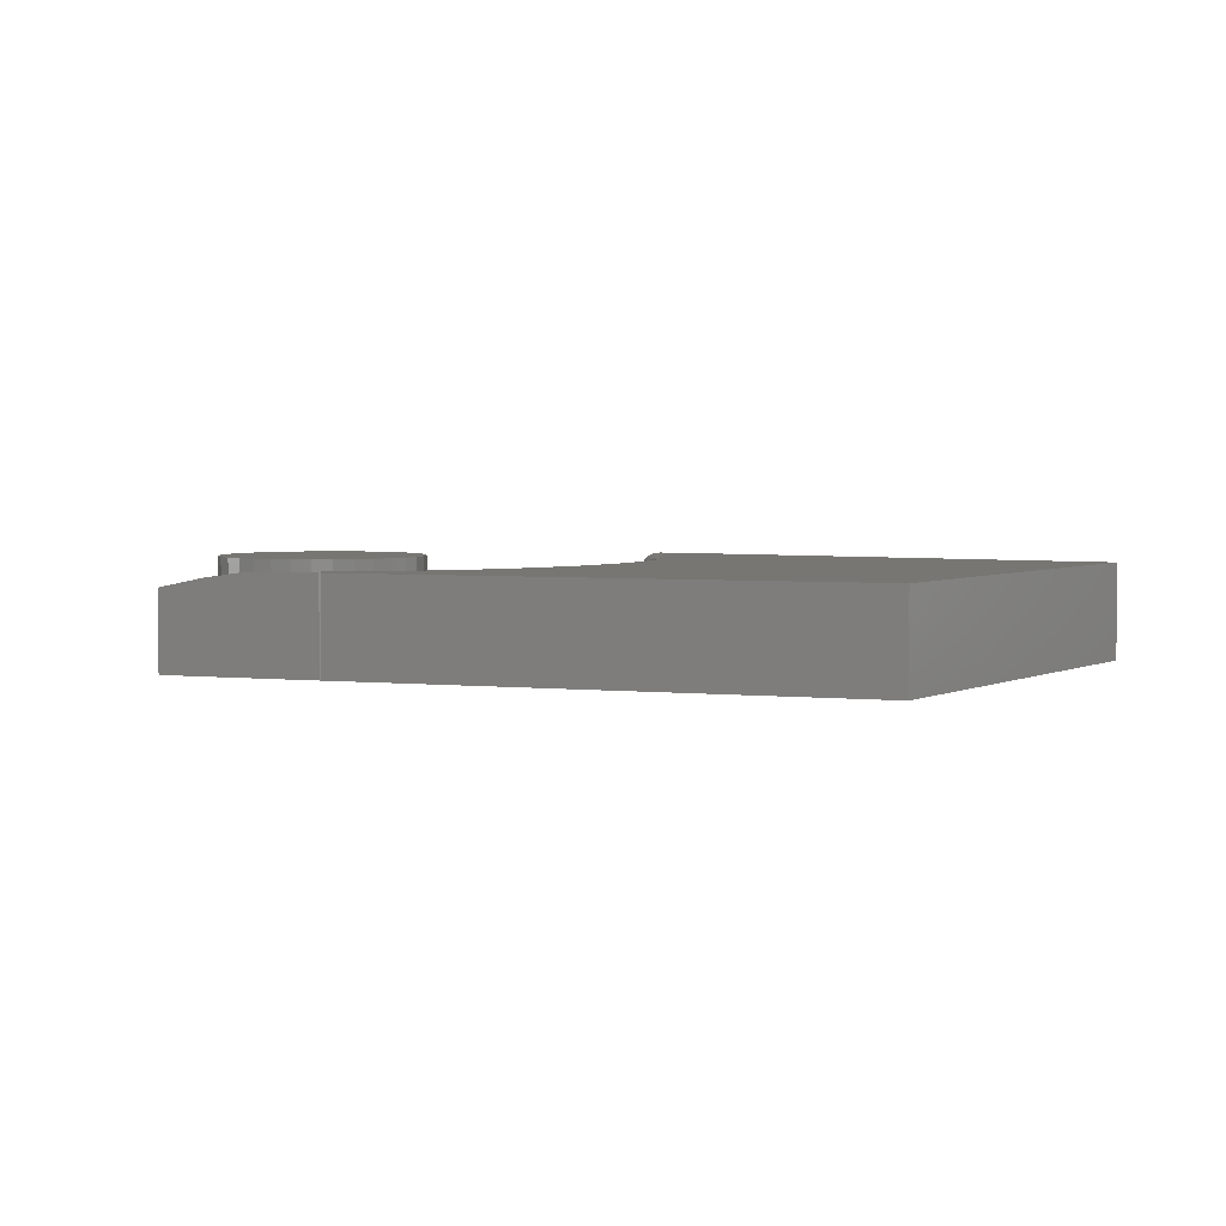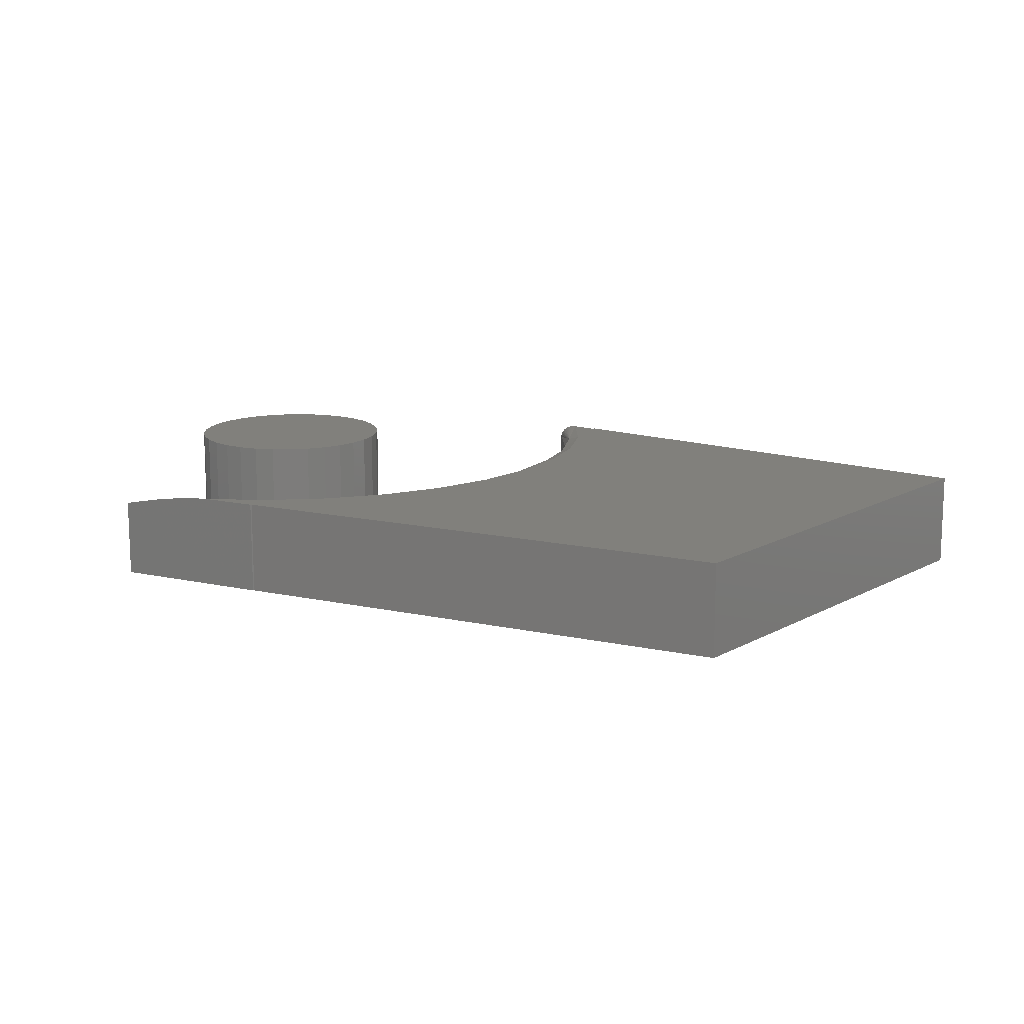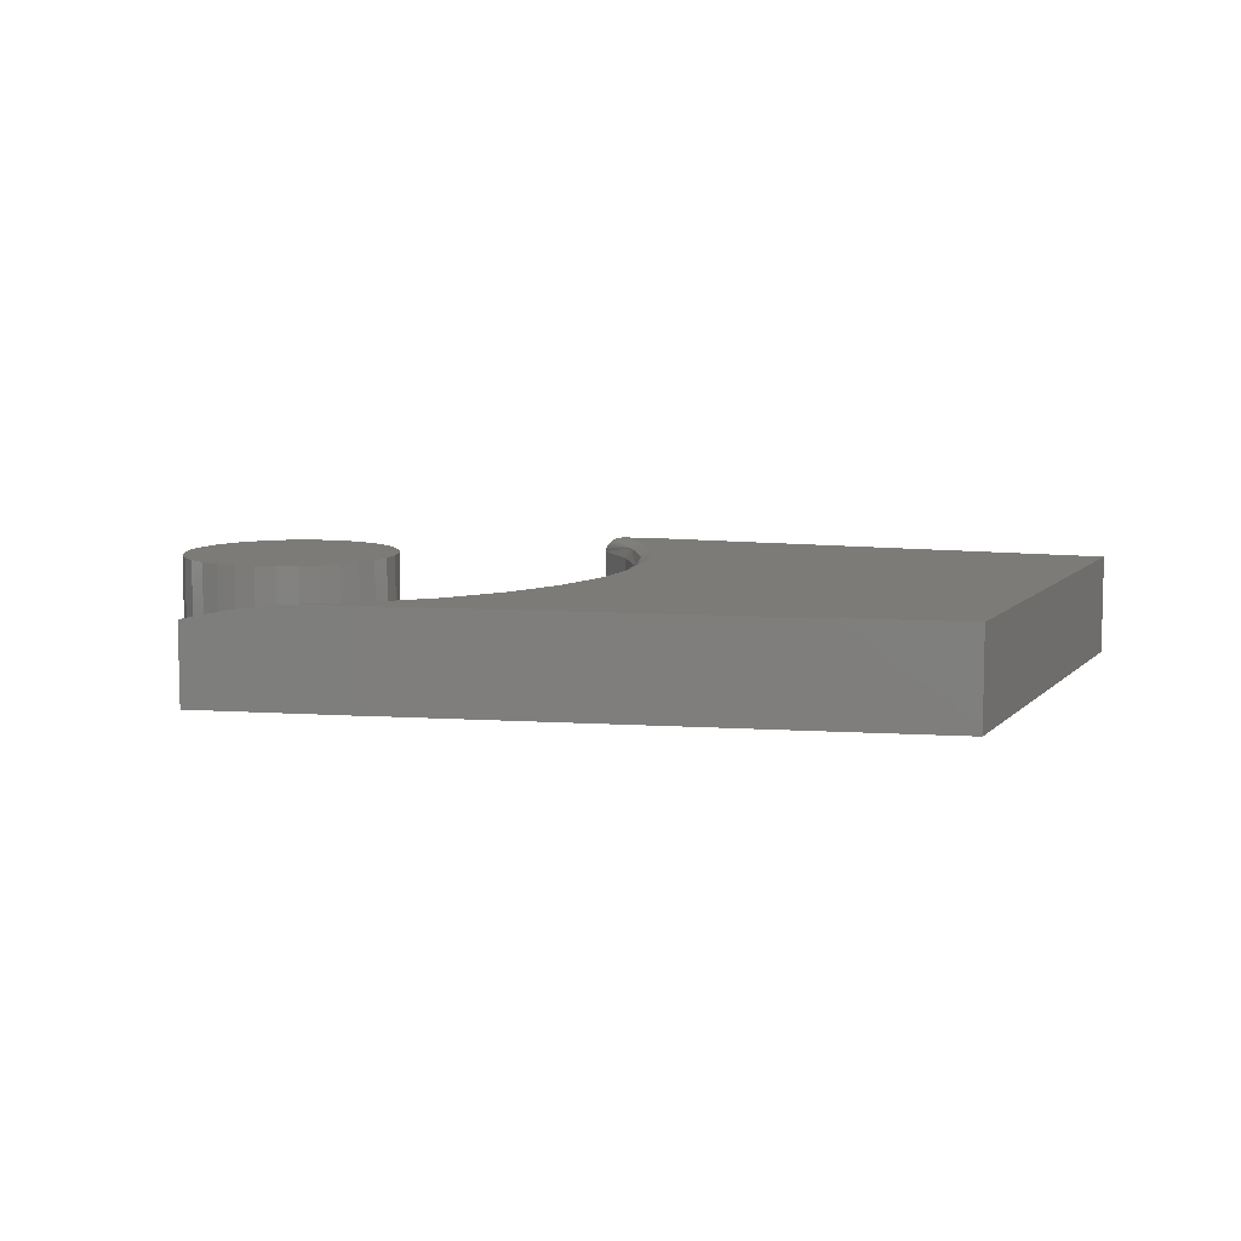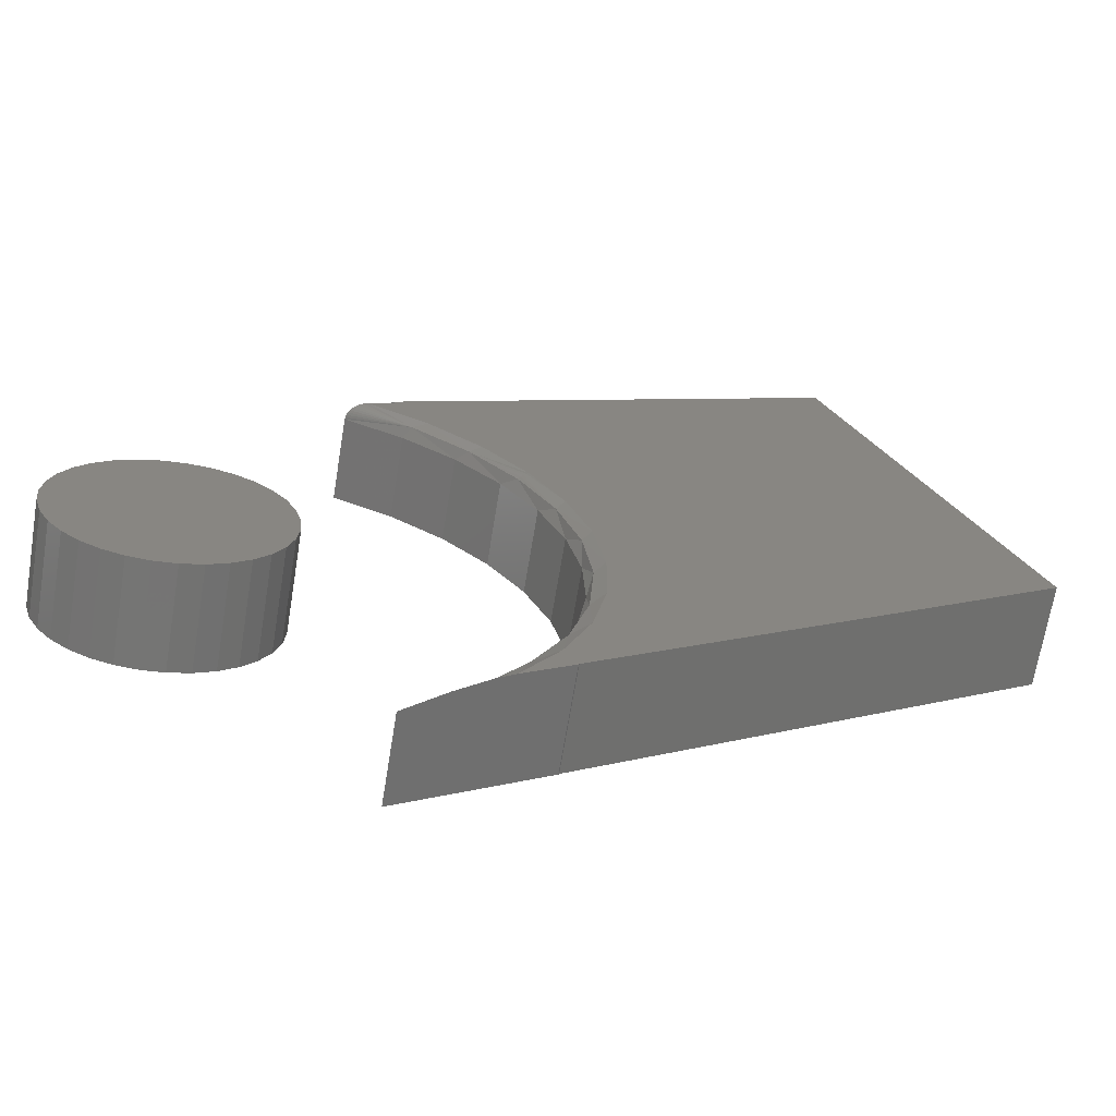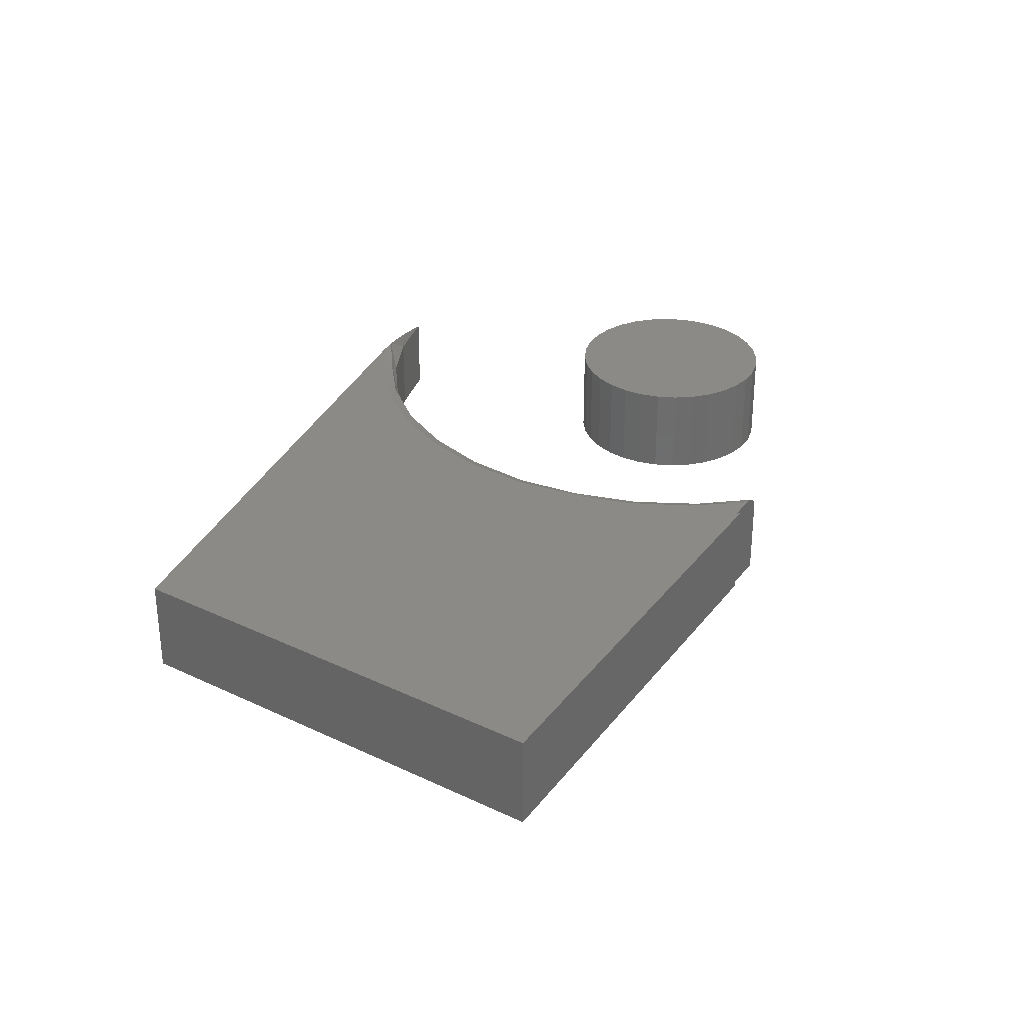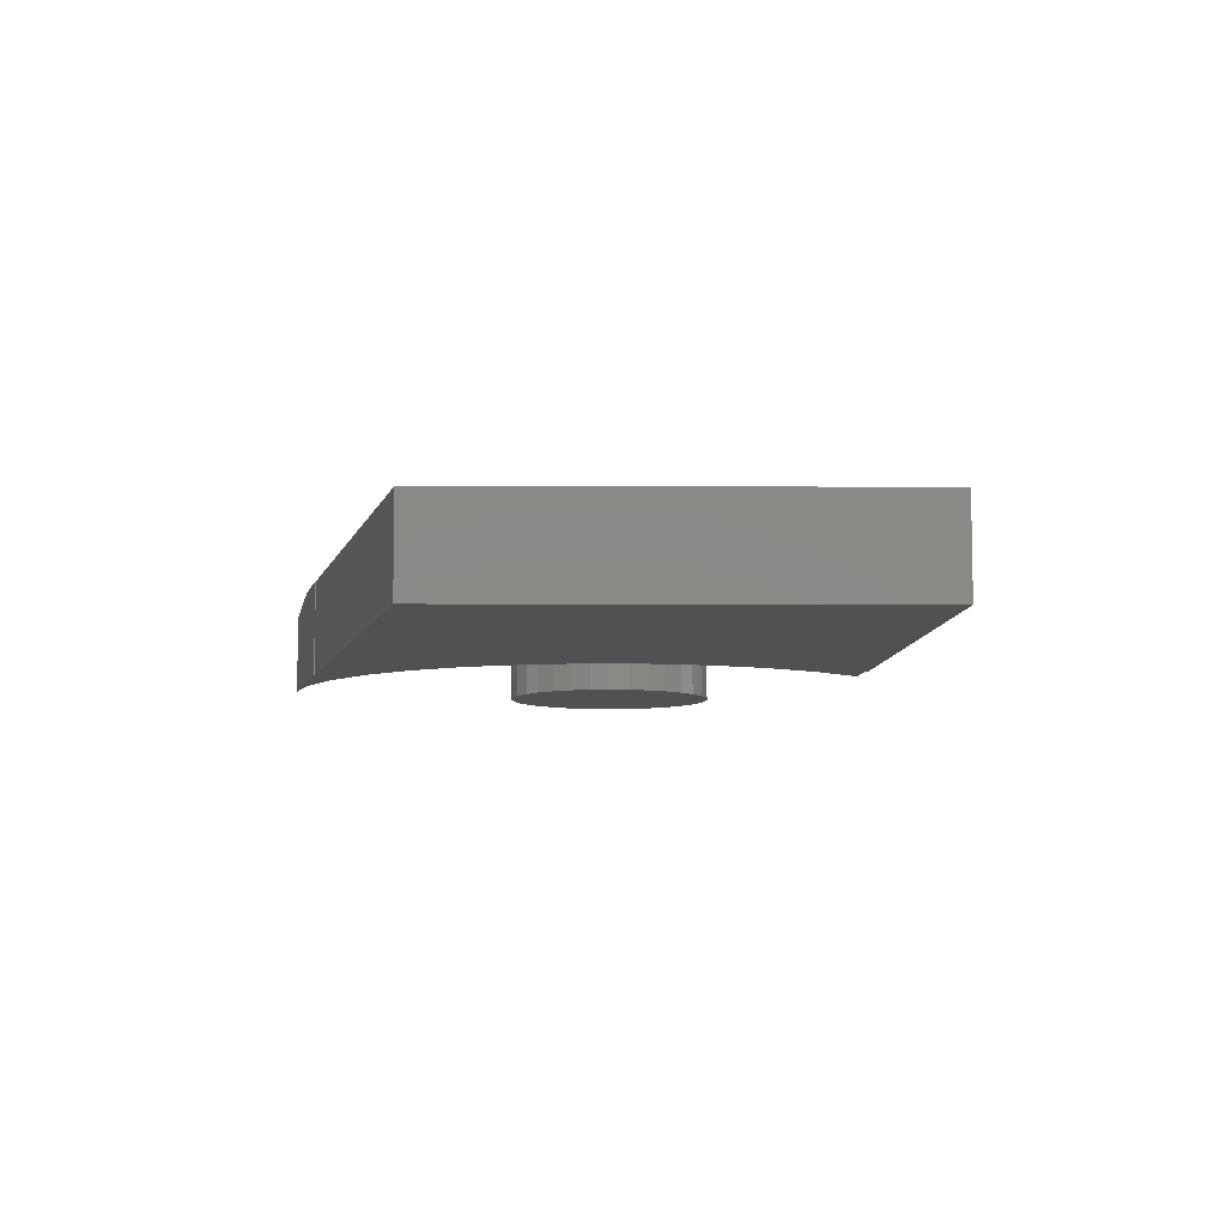
<metadata>
{"format":"stl","ext":"stl","renderer":"f3d","projection":"perspective","resolution":1024,"background":"white","views":[{"elev":3.7,"azim":-124.7,"up":"+Y"},{"elev":14.1,"azim":-118.0,"up":"+Y"},{"elev":8.7,"azim":-134.4,"up":"+Y"},{"elev":-67.4,"azim":170.7,"up":"+Z"},{"elev":31.6,"azim":-33.2,"up":"+Y"},{"elev":-7.8,"azim":-67.9,"up":"+Y"}]}
</metadata>
<code>
# stl→obj: 135 verts, 262 faces
v -0.3281 -1.824e-19 -0.1797
v -0.3288 2.844e-20 -0.1785
v -0.282 7.462e-19 -0.2123
v -0.3162 1.863e-18 -0.158
v -0.575 2.645e-17 0.5437
v -0.1562 7.769e-17 0.3375
v -0.1599 3.796e-17 0.3359
v -0.3399 3.86e-18 -0.09835
v -0.75 -6.505e-18 0.125
v -0.1355 3.864e-17 0.3237
v -0.1926 3.384e-17 0.2944
v -0.2433 2.884e-17 0.2551
v -0.286 2.381e-17 0.2071
v -0.3192 1.892e-17 0.1522
v -0.3417 1.433e-17 0.09206
v -0.3529 1.02e-17 0.02884
v -0.3523 6.671e-18 -0.03535
v -0.3288 -0.09375 -0.1785
v -0.3111 -0.09375 -0.1323
v -0.33 -0.09375 -0.0747
v -0.2821 -0.09375 -0.1855
v -0.575 -0.09375 0.5437
v -0.1598 -0.09375 0.3358
v -0.1562 -0.09375 0.3375
v -0.1715 -0.09375 0.2889
v -0.1164 -0.09375 0.3142
v -0.3281 -0.09375 -0.1797
v -0.1979 -0.09375 -0.272
v -0.2439 -0.09375 -0.2326
v -0.75 -0.09375 0.125
v -0.3381 -0.09375 -0.01466
v -0.3353 -0.09375 0.04587
v -0.3215 -0.09375 0.1049
v -0.2973 -0.09375 0.1604
v -0.2634 -0.09375 0.2107
v -0.221 -0.09375 0.254
v -0.2664 -0.0008899 -0.2234
v -0.2356 -0.006145 -0.2452
v -0.1979 -0.01562 -0.272
v -0.1172 -0.01118 0.3146
v -0.1184 -0.008812 0.3152
v -0.12 -0.006628 0.316
v -0.122 -0.004687 0.317
v -0.1243 -0.003039 0.3181
v -0.1269 -0.001724 0.3194
v -0.1311 -0.0004326 0.3215
v -0.1164 -0.01562 0.3142
v -0.1166 -0.01365 0.3143
v -0.3353 -0.01562 0.04587
v -0.3381 -0.01562 -0.01466
v -0.33 -0.01562 -0.0747
v -0.3111 -0.01562 -0.1323
v -0.2821 -0.01562 -0.1855
v -0.2439 -0.01562 -0.2326
v -0.3215 -0.01562 0.1049
v -0.2973 -0.01562 0.1604
v -0.2634 -0.01562 0.2107
v -0.221 -0.01562 0.254
v -0.1715 -0.01562 0.2889
v -0.2919 -0.004576 -0.1786
v -0.2773 -0.004576 0.2003
v -0.3428 -0.004576 0.01309
v -0.3336 -0.004576 0.07946
v -0.3387 -0.004576 -0.05378
v -0.3215 -0.004576 -0.1185
v -0.2837 -0.0003002 0.2051
v -0.1786 -0.004576 0.29
v -0.2324 -0.004576 0.2501
v -0.2792 -0.002633 0.2017
v -0.2813 -0.001189 0.2033
v -0.3114 -0.004576 0.1427
v -0.01716 -0.09375 0.104
v 0.02423 -0.09375 0.104
v 0.003536 -0.09375 0.1061
v -0.03706 -0.09375 0.09801
v 0.04413 -0.09375 0.09801
v -0.0554 -0.09375 0.08821
v 0.06247 -0.09375 0.08821
v 0.06247 -0.09375 -0.08821
v -0.03706 -0.09375 -0.09801
v 0.04413 -0.09375 -0.09801
v -0.01716 -0.09375 -0.104
v 0.02423 -0.09375 -0.104
v 0.003536 -0.09375 -0.1061
v 0.07855 -0.09375 0.07501
v -0.07148 -0.09375 0.07501
v 0.09174 -0.09375 0.05894
v -0.08467 -0.09375 0.05894
v 0.1015 -0.09375 0.0406
v -0.09447 -0.09375 0.0406
v 0.1076 -0.09375 0.0207
v -0.1005 -0.09375 0.0207
v 0.1096 -0.09375 -2.728e-17
v -0.1025 -0.09375 -1.3e-18
v 0.1076 -0.09375 -0.0207
v -0.1005 -0.09375 -0.0207
v 0.1015 -0.09375 -0.0406
v -0.09447 -0.09375 -0.0406
v 0.09174 -0.09375 -0.05894
v -0.08467 -0.09375 -0.05894
v 0.07855 -0.09375 -0.07501
v -0.07148 -0.09375 -0.07501
v -0.0554 -0.09375 -0.08821
v 0.003536 2.082e-17 0.1061
v 0.02423 2.197e-17 0.104
v -0.01716 1.967e-17 0.104
v -0.03706 1.856e-17 0.09801
v 0.04413 2.307e-17 0.09801
v -0.0554 1.754e-17 0.08821
v 0.06247 2.409e-17 0.08821
v 0.04413 2.307e-17 -0.09801
v -0.03706 1.856e-17 -0.09801
v 0.06247 2.409e-17 -0.08821
v -0.01716 1.967e-17 -0.104
v 0.02423 2.197e-17 -0.104
v 0.003536 2.082e-17 -0.1061
v -0.0554 1.754e-17 -0.08821
v -0.07148 1.665e-17 -0.07501
v 0.07855 2.498e-17 -0.07501
v -0.08467 1.592e-17 -0.05894
v 0.09174 2.571e-17 -0.05894
v -0.09447 1.538e-17 -0.0406
v 0.1015 2.626e-17 -0.0406
v -0.1005 1.504e-17 -0.0207
v 0.1076 2.659e-17 -0.0207
v -0.1025 1.493e-17 -1.3e-18
v 0.1096 2.671e-17 -2.728e-17
v -0.1005 1.504e-17 0.0207
v 0.1076 2.659e-17 0.0207
v -0.09447 1.538e-17 0.0406
v 0.1015 2.626e-17 0.0406
v -0.08467 1.592e-17 0.05894
v 0.09174 2.571e-17 0.05894
v -0.07148 1.665e-17 0.07501
v 0.07855 2.498e-17 0.07501
f 1 2 3
f 2 4 3
f 5 6 7
f 8 4 2
f 9 5 7
f 9 7 10
f 9 10 11
f 9 11 12
f 9 12 13
f 9 13 14
f 9 14 15
f 9 15 16
f 9 16 17
f 9 17 8
f 9 8 2
f 18 19 20
f 18 21 19
f 22 23 24
f 23 25 26
f 27 28 29
f 27 29 21
f 27 21 18
f 30 18 20
f 30 20 31
f 30 31 32
f 30 32 33
f 30 33 34
f 30 34 35
f 30 35 36
f 30 36 25
f 30 25 23
f 30 23 22
f 1 27 2
f 2 27 18
f 2 18 9
f 9 18 30
f 1 3 27
f 28 27 3
f 28 3 37
f 28 37 38
f 28 38 39
f 22 5 30
f 30 5 9
f 24 6 22
f 22 6 5
f 24 23 6
f 6 23 7
f 10 7 40
f 10 40 41
f 10 41 42
f 10 42 43
f 10 43 44
f 10 44 45
f 10 45 46
f 23 26 47
f 23 47 48
f 23 48 40
f 23 40 7
f 49 31 50
f 50 31 20
f 50 20 51
f 51 20 19
f 51 19 52
f 52 19 21
f 52 21 53
f 53 21 29
f 53 29 54
f 54 29 28
f 54 28 39
f 31 49 32
f 32 49 55
f 32 55 33
f 33 55 56
f 33 56 34
f 34 56 57
f 34 57 35
f 35 57 58
f 35 58 36
f 36 58 59
f 36 59 25
f 25 59 47
f 25 47 26
f 3 60 37
f 3 4 60
f 56 61 57
f 49 62 63
f 49 63 55
f 63 16 15
f 50 64 62
f 50 62 49
f 62 17 16
f 62 16 63
f 51 65 64
f 51 64 50
f 64 8 17
f 64 17 62
f 52 60 65
f 52 65 51
f 65 4 8
f 65 8 64
f 60 52 53
f 60 4 65
f 54 38 37
f 54 37 53
f 37 60 53
f 39 38 54
f 14 13 66
f 67 46 45
f 67 45 44
f 67 44 43
f 67 43 42
f 67 42 41
f 67 41 40
f 67 40 48
f 67 48 47
f 67 47 59
f 67 59 58
f 67 58 68
f 67 68 11
f 67 11 10
f 67 10 46
f 68 58 57
f 68 57 61
f 68 61 69
f 68 69 70
f 68 70 66
f 68 66 13
f 68 13 12
f 68 12 11
f 71 66 70
f 71 70 69
f 71 69 61
f 71 61 56
f 71 56 55
f 71 55 63
f 71 63 15
f 71 15 14
f 71 14 66
f 72 73 74
f 73 72 75
f 73 75 76
f 76 75 77
f 76 77 78
f 79 80 81
f 81 80 82
f 81 82 83
f 83 82 84
f 78 77 85
f 85 77 86
f 85 86 87
f 87 86 88
f 87 88 89
f 89 88 90
f 89 90 91
f 91 90 92
f 91 92 93
f 93 92 94
f 93 94 95
f 95 94 96
f 95 96 97
f 97 96 98
f 97 98 99
f 99 98 100
f 99 100 101
f 101 100 102
f 101 102 79
f 79 102 103
f 79 103 80
f 104 105 106
f 107 106 105
f 108 107 105
f 109 107 108
f 110 109 108
f 111 112 113
f 114 112 111
f 115 114 111
f 116 114 115
f 112 117 113
f 113 117 118
f 113 118 119
f 119 118 120
f 119 120 121
f 121 120 122
f 121 122 123
f 123 122 124
f 123 124 125
f 125 124 126
f 125 126 127
f 127 126 128
f 127 128 129
f 129 128 130
f 129 130 131
f 131 130 132
f 131 132 133
f 133 132 134
f 133 134 135
f 135 134 109
f 135 109 110
f 127 93 125
f 125 93 95
f 125 95 123
f 123 95 97
f 123 97 121
f 121 97 99
f 121 99 119
f 119 99 101
f 119 101 113
f 113 101 79
f 113 79 111
f 111 79 81
f 111 81 115
f 115 81 83
f 115 83 116
f 116 83 84
f 116 84 114
f 114 84 82
f 114 82 112
f 112 82 80
f 112 80 117
f 117 80 103
f 117 103 118
f 118 103 102
f 118 102 120
f 120 102 100
f 120 100 122
f 122 100 98
f 122 98 124
f 124 98 96
f 124 96 126
f 126 96 94
f 126 94 128
f 128 94 92
f 128 92 130
f 130 92 90
f 130 90 132
f 132 90 88
f 132 88 134
f 134 88 86
f 134 86 109
f 109 86 77
f 109 77 107
f 107 77 75
f 107 75 106
f 106 75 72
f 106 72 104
f 104 72 74
f 104 74 105
f 105 74 73
f 105 73 108
f 108 73 76
f 108 76 110
f 110 76 78
f 110 78 135
f 135 78 85
f 135 85 133
f 133 85 87
f 133 87 131
f 131 87 89
f 131 89 129
f 129 89 91
f 129 91 127
f 127 91 93

</code>
